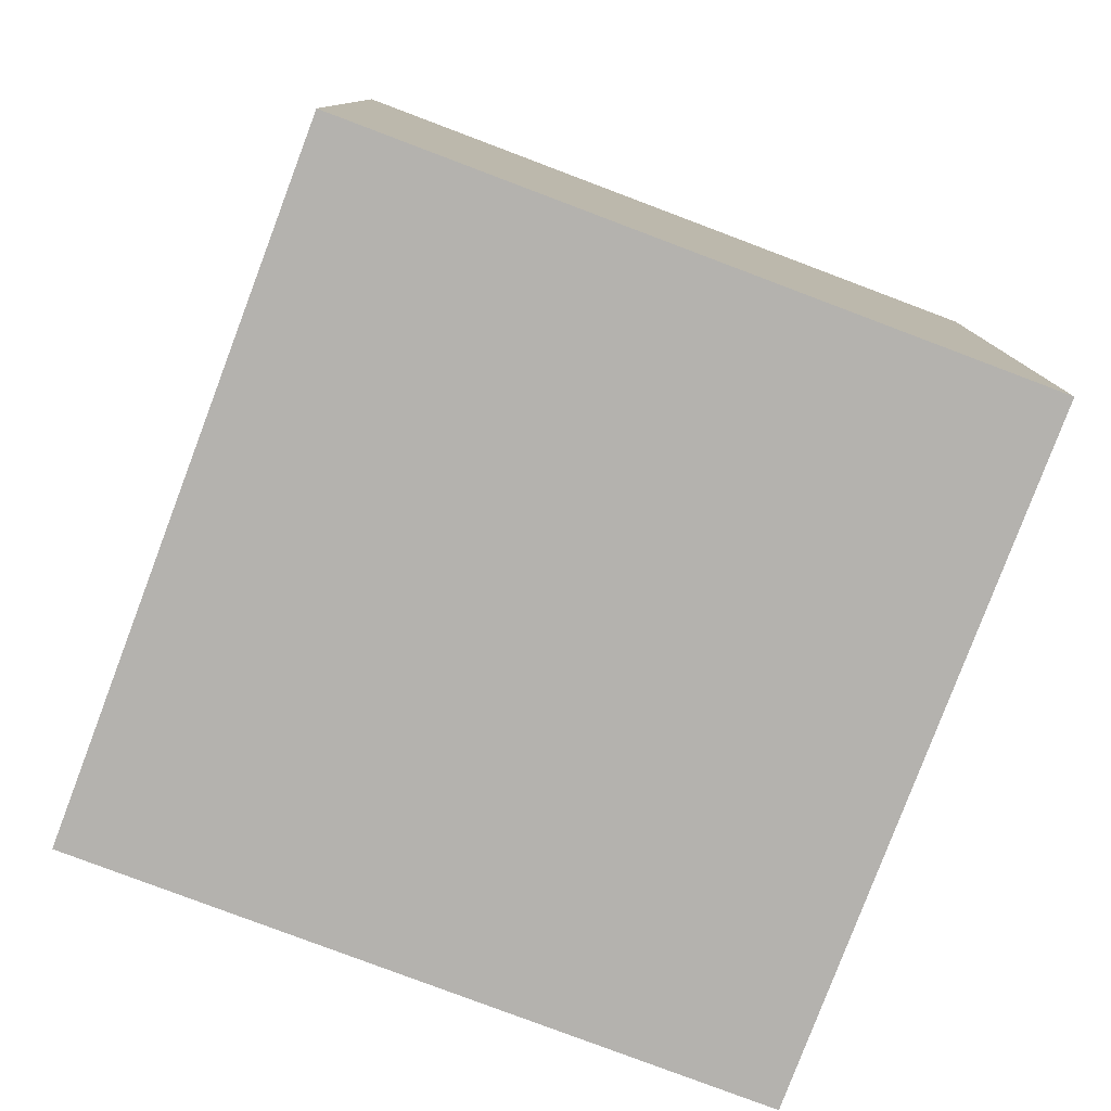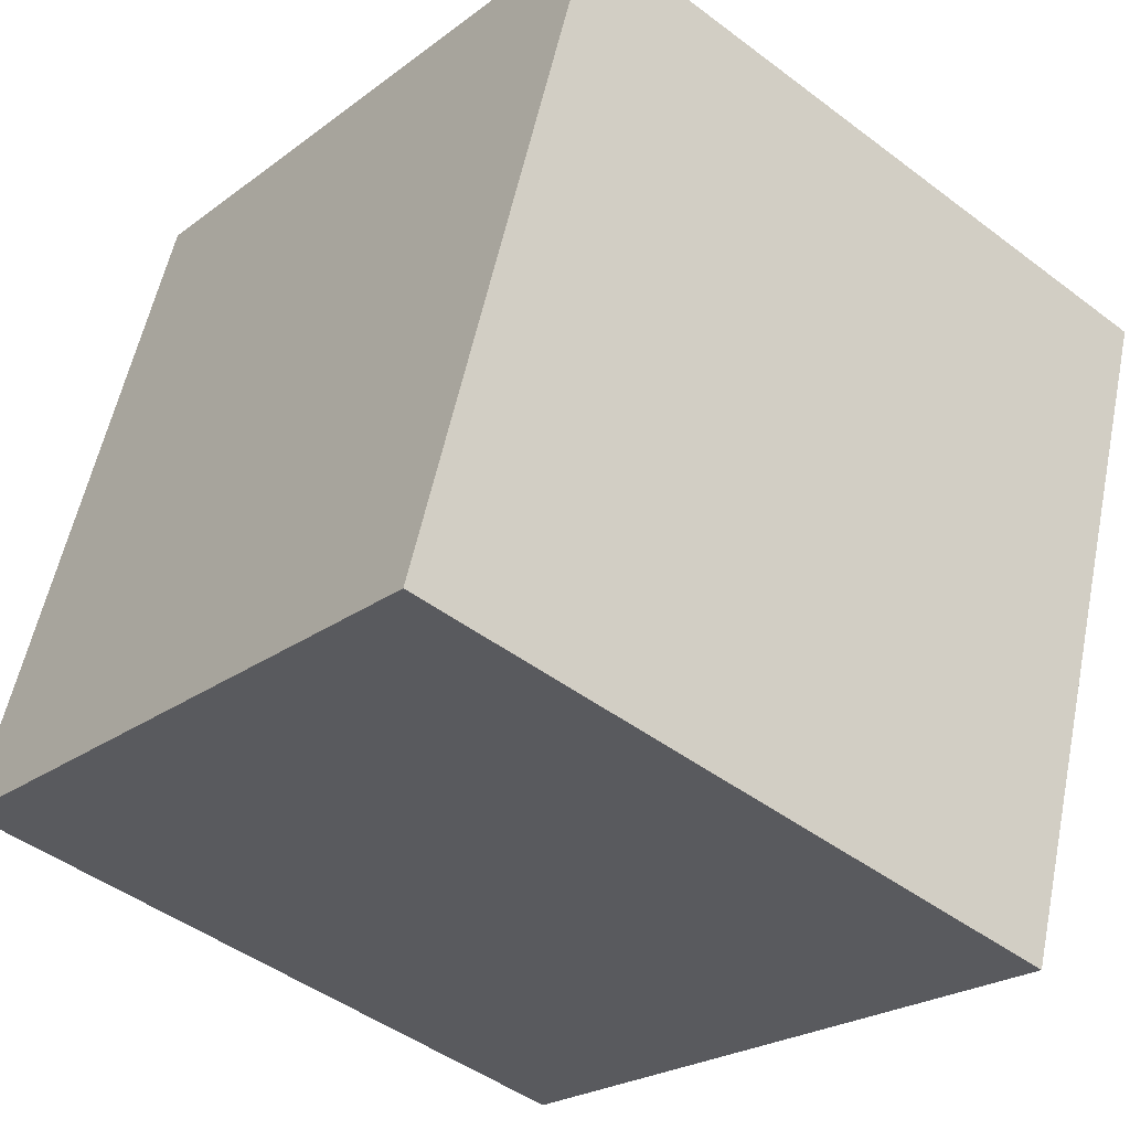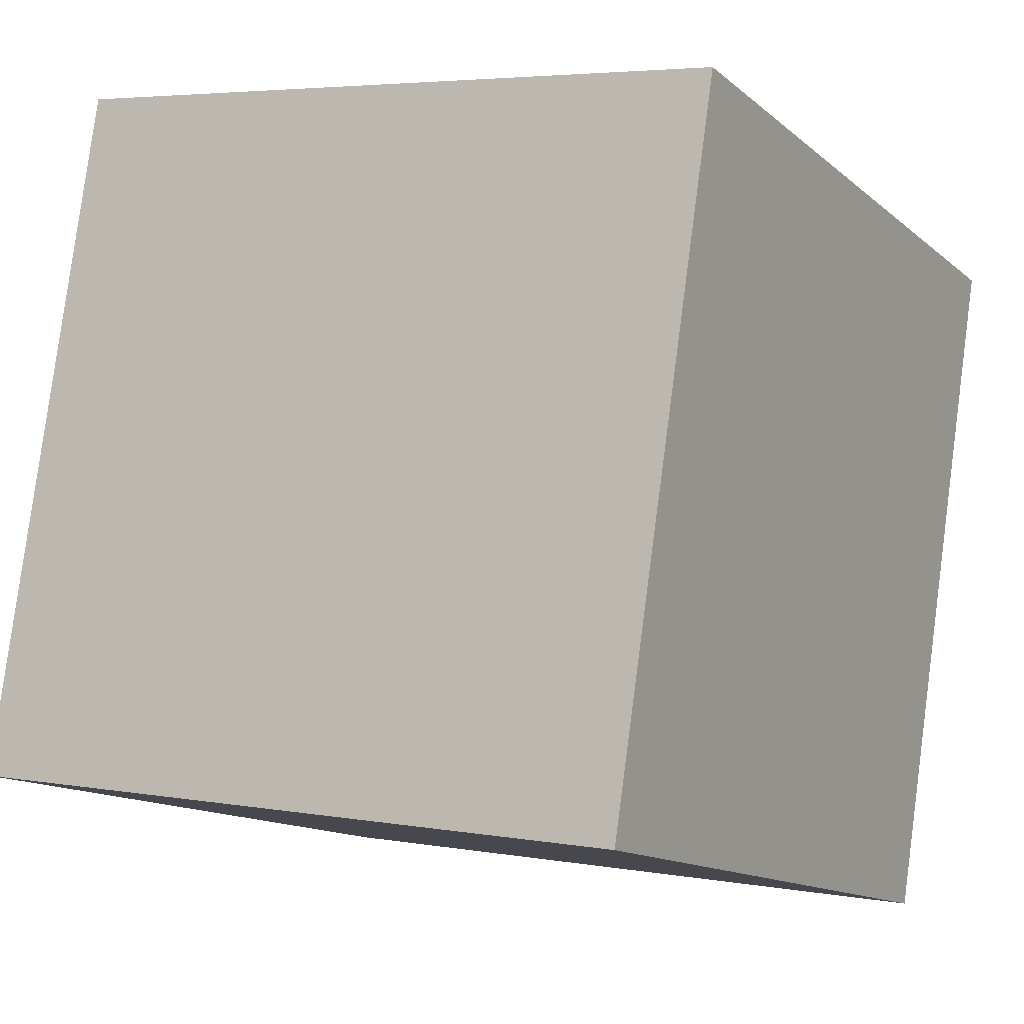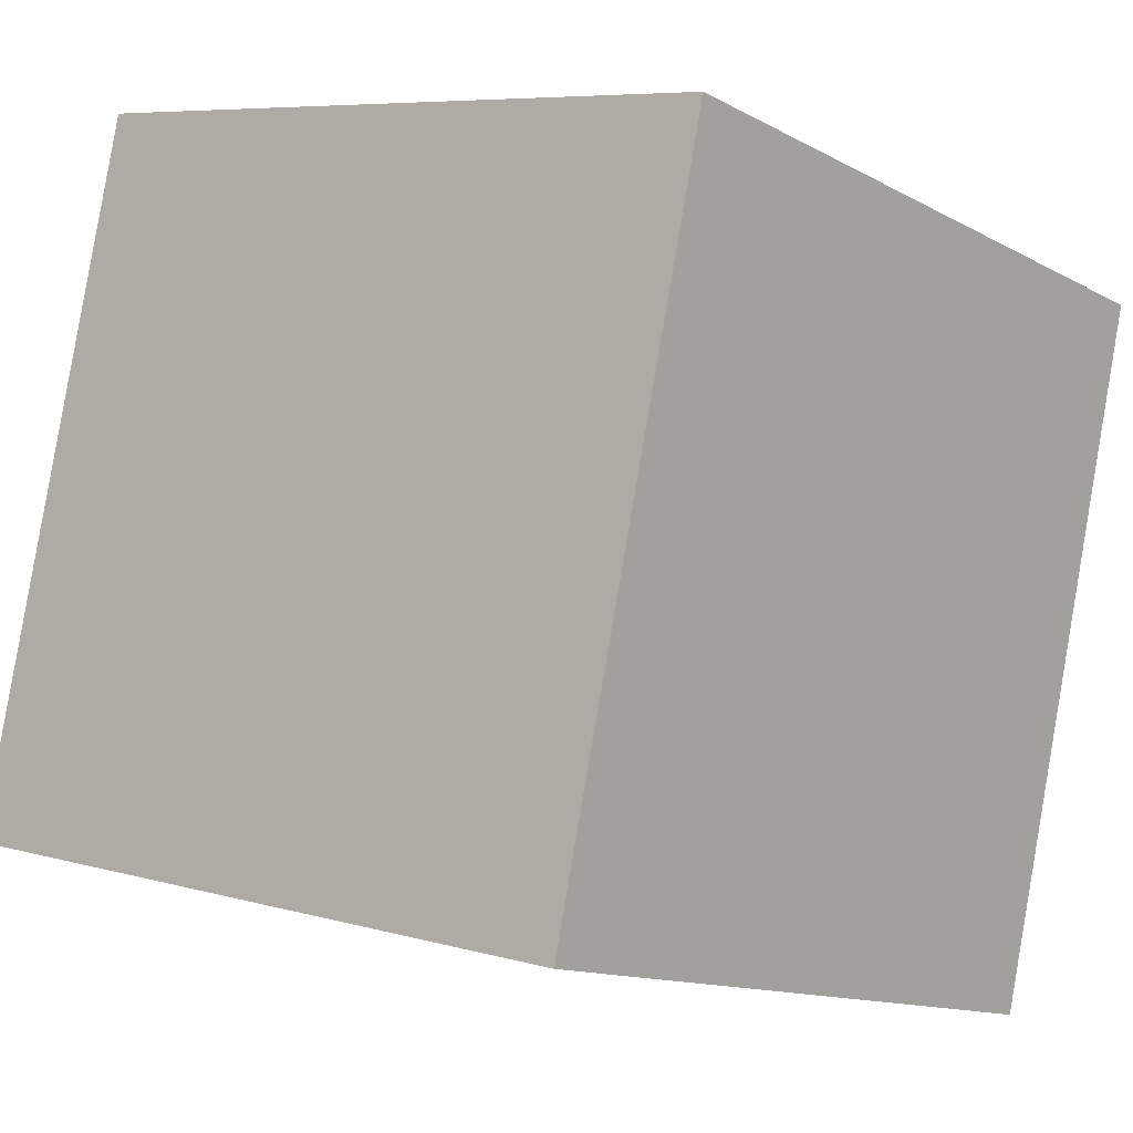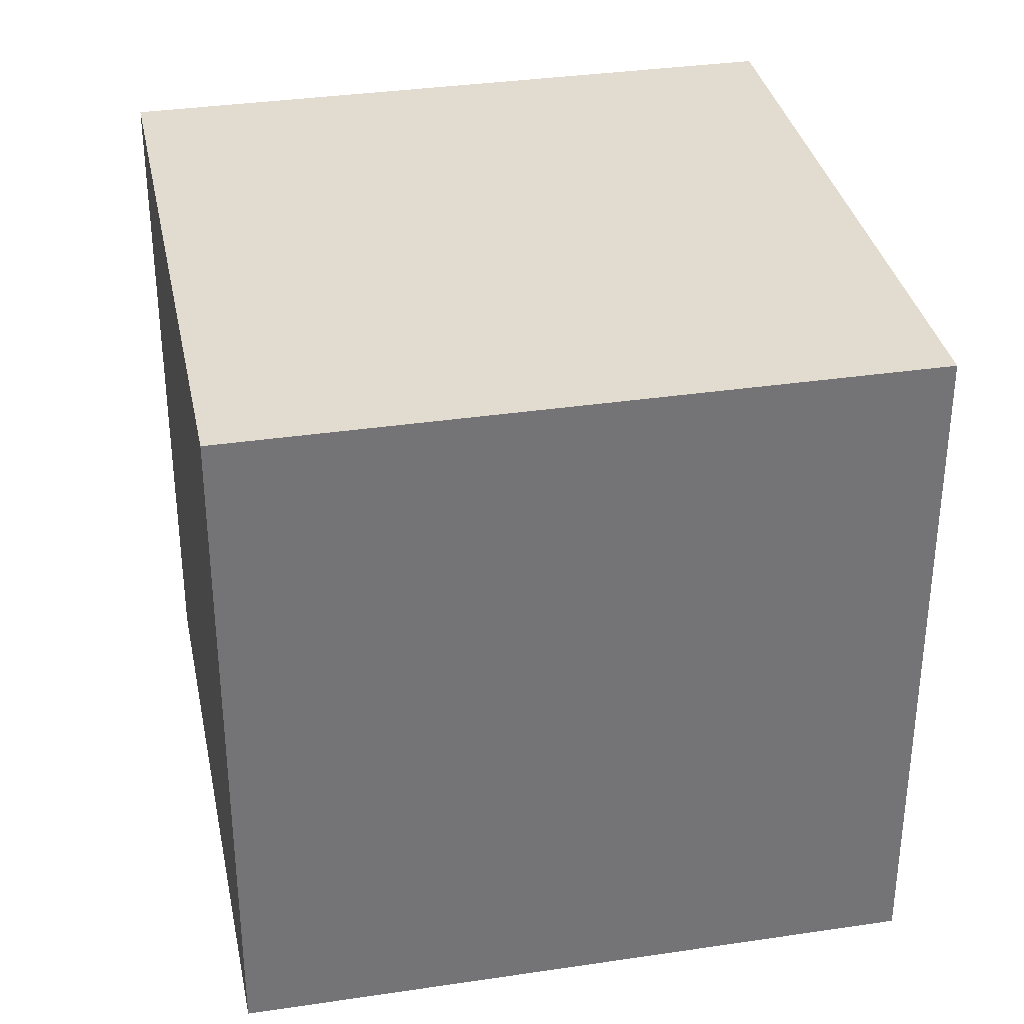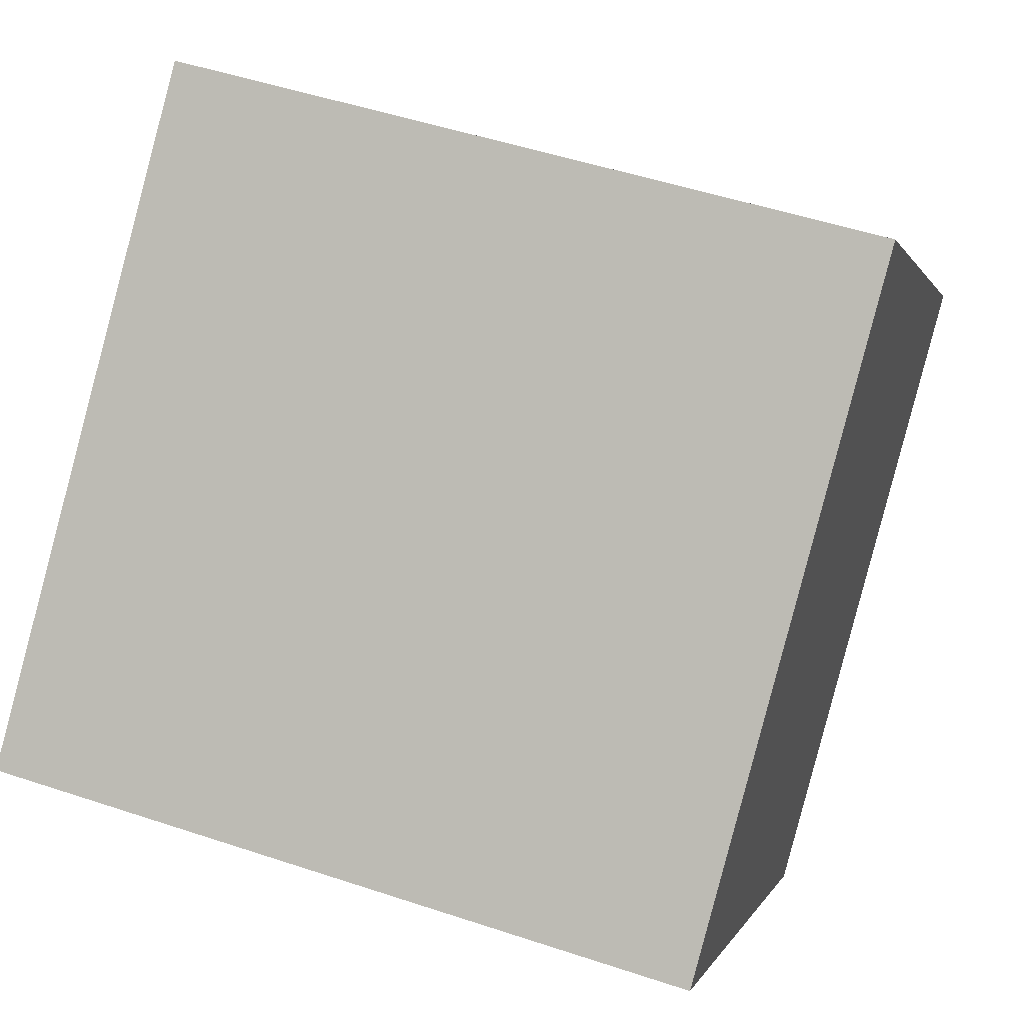
<metadata>
{"format":"obj","ext":"obj","renderer":"f3d","projection":"perspective","resolution":1024,"background":"white","views":[{"elev":-79.7,"azim":-5.5,"up":"+Z"},{"elev":-22.8,"azim":141.8,"up":"+Y"},{"elev":4.5,"azim":120.1,"up":"+Y"},{"elev":6.9,"azim":130.2,"up":"+Y"},{"elev":34.2,"azim":-176.2,"up":"+Z"},{"elev":0.6,"azim":-167.0,"up":"+Y"}]}
</metadata>
<code>
v 0.7654 0.3694 -0.3785
v 0.7654 0.3694 0.0215
v 0.3794 0.2646 0.0215
v 0.7654 0.3694 -0.3785
v 0.3794 0.2646 0.0215
v 0.3794 0.2646 -0.3785
v 0.6606 0.7554 -0.3785
v 0.2746 0.6506 -0.3785
v 0.2746 0.6506 0.0215
v 0.6606 0.7554 -0.3785
v 0.2746 0.6506 0.0215
v 0.6606 0.7554 0.0215
v 0.7654 0.3694 -0.3785
v 0.6606 0.7554 -0.3785
v 0.6606 0.7554 0.0215
v 0.7654 0.3694 -0.3785
v 0.6606 0.7554 0.0215
v 0.7654 0.3694 0.0215
v 0.7654 0.3694 0.0215
v 0.6606 0.7554 0.0215
v 0.2746 0.6506 0.0215
v 0.7654 0.3694 0.0215
v 0.2746 0.6506 0.0215
v 0.3794 0.2646 0.0215
v 0.3794 0.2646 0.0215
v 0.2746 0.6506 0.0215
v 0.2746 0.6506 -0.3785
v 0.3794 0.2646 0.0215
v 0.2746 0.6506 -0.3785
v 0.3794 0.2646 -0.3785
v 0.6606 0.7554 -0.3785
v 0.7654 0.3694 -0.3785
v 0.3794 0.2646 -0.3785
v 0.6606 0.7554 -0.3785
v 0.3794 0.2646 -0.3785
v 0.2746 0.6506 -0.3785
f 1 2 3
f 4 5 6
f 7 8 9
f 10 11 12
f 13 14 15
f 16 17 18
f 19 20 21
f 22 23 24
f 25 26 27
f 28 29 30
f 31 32 33
f 34 35 36

</code>
